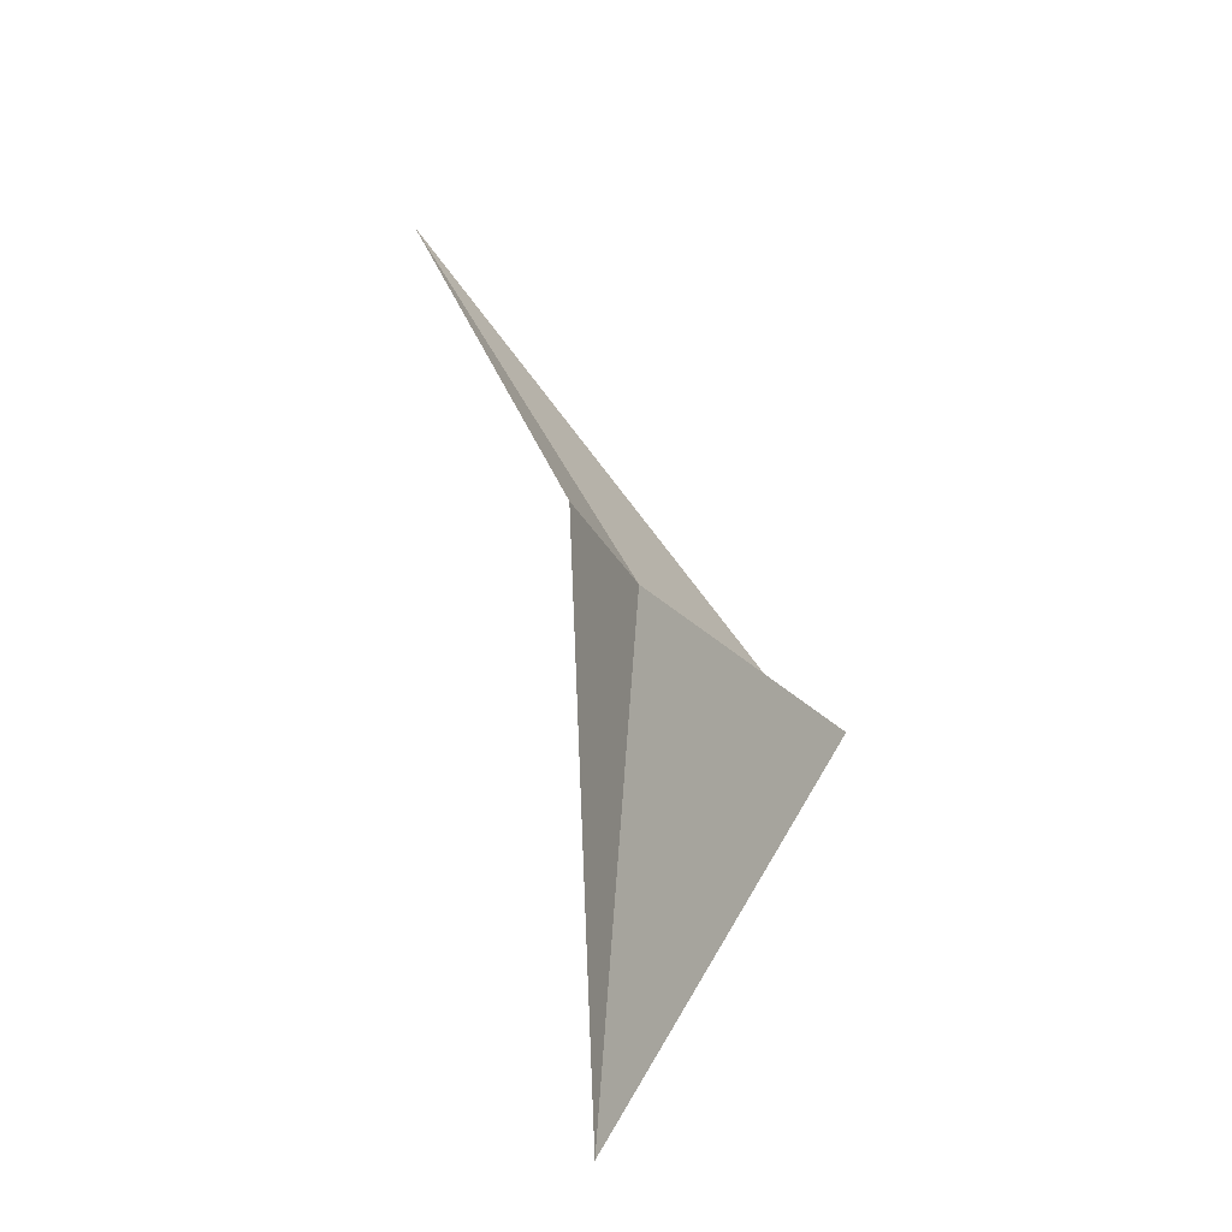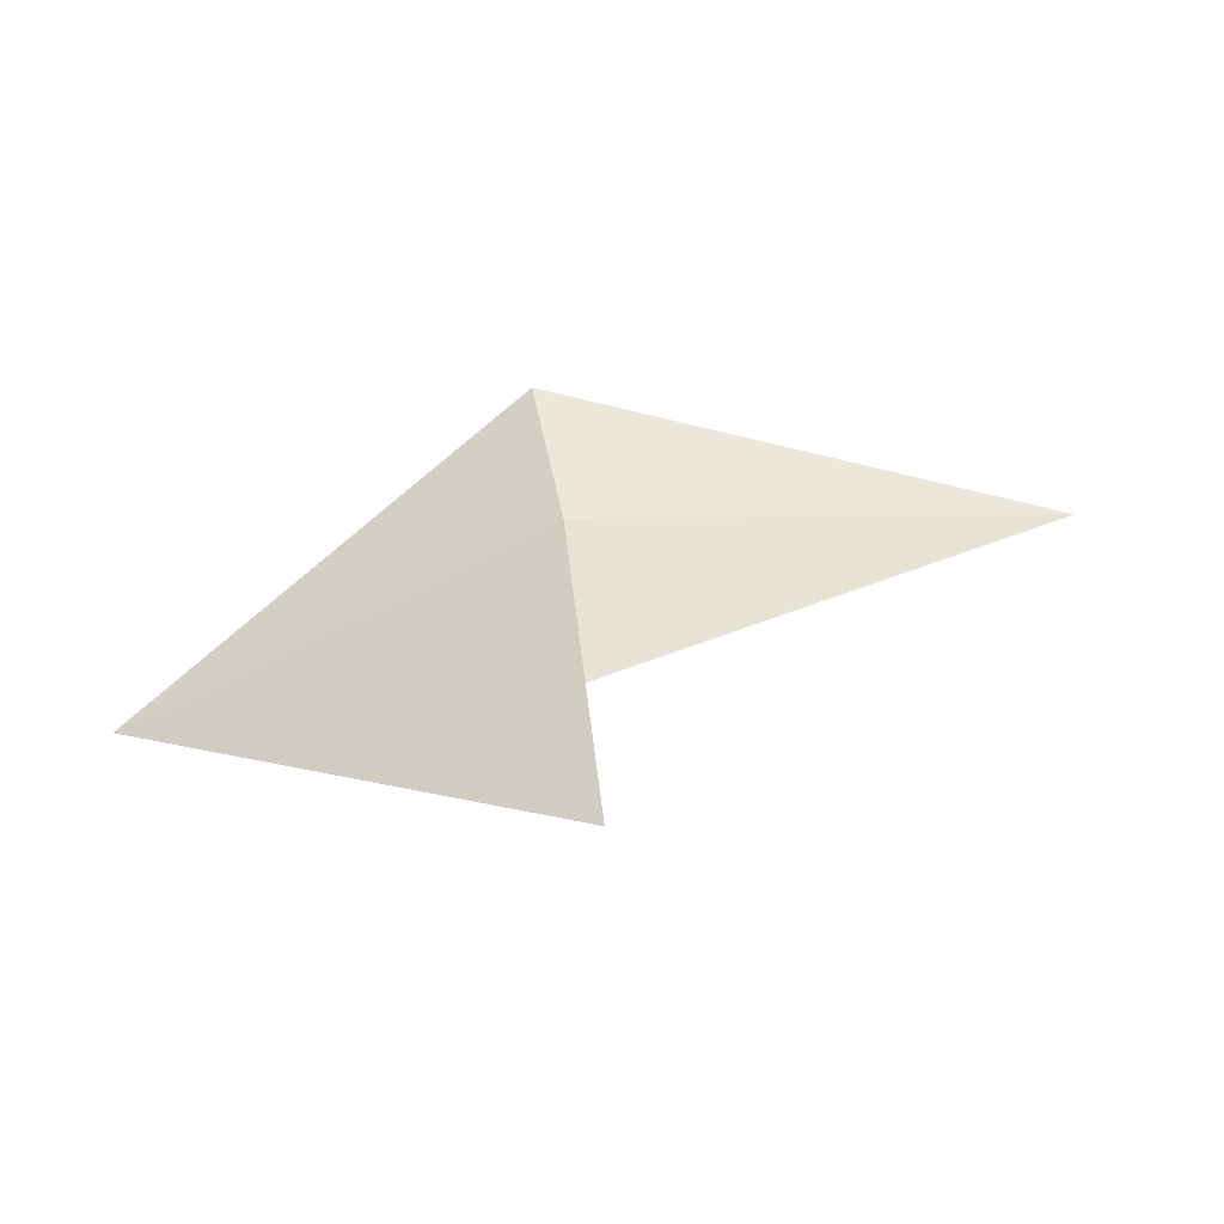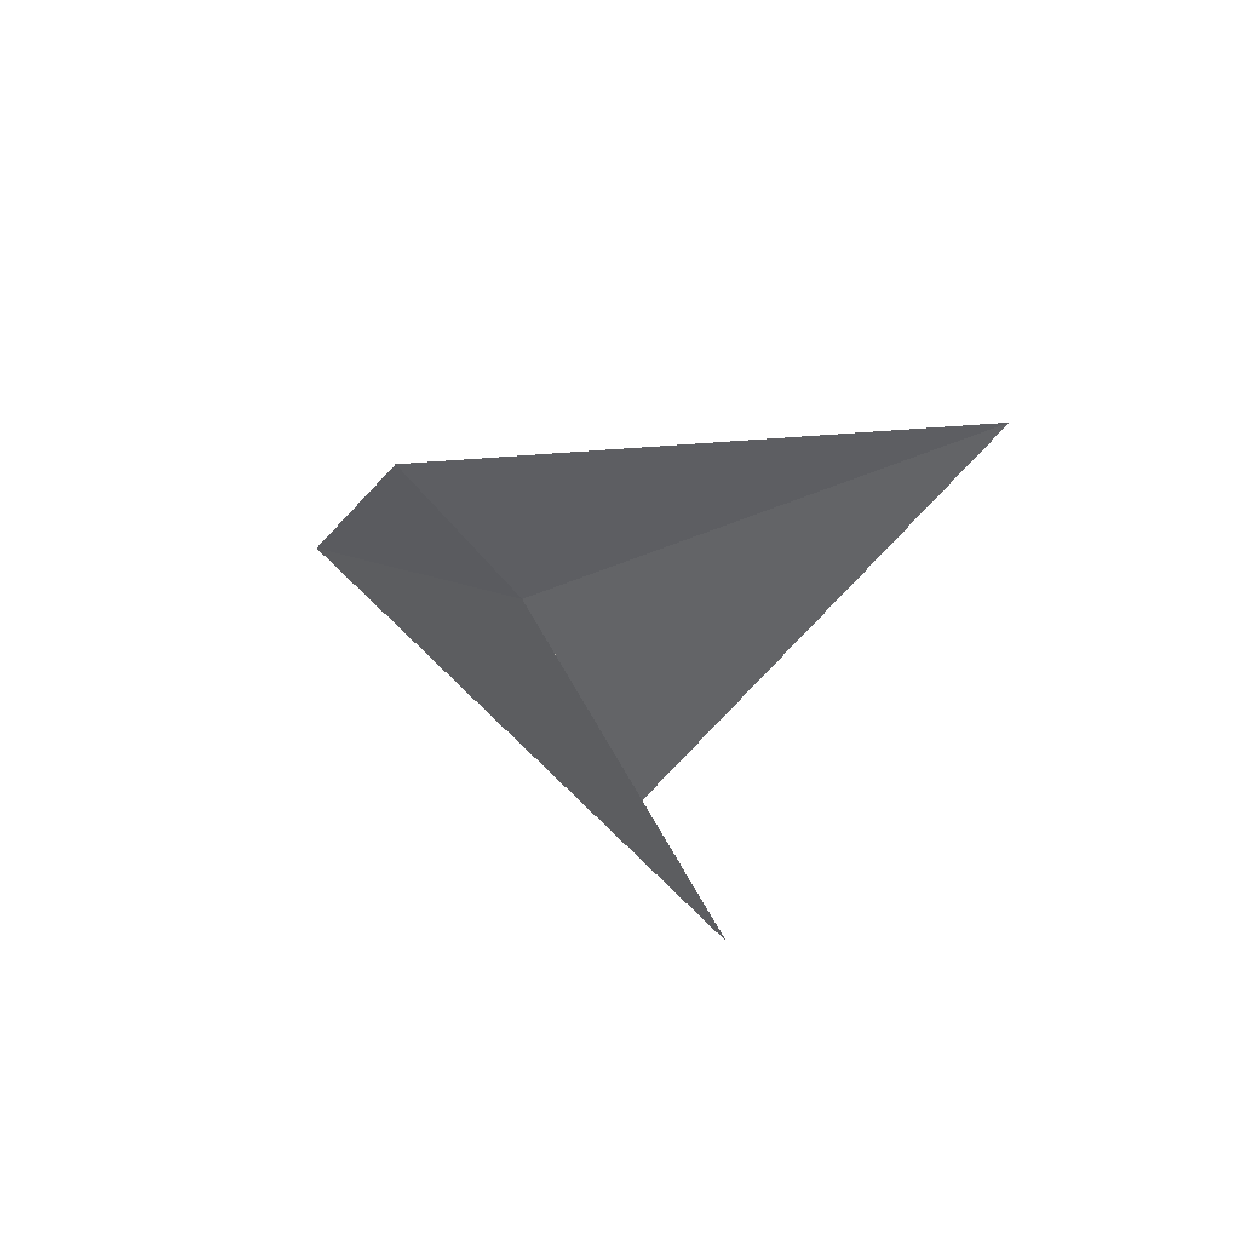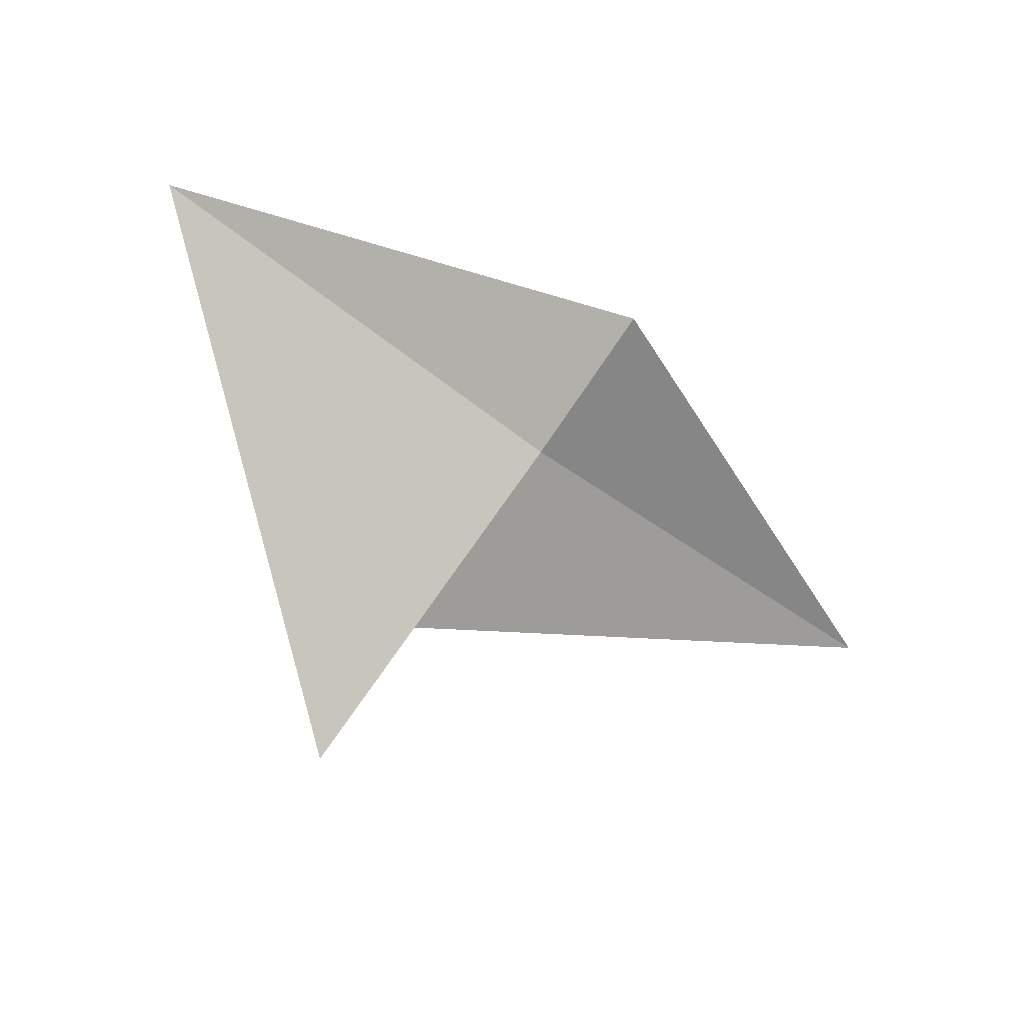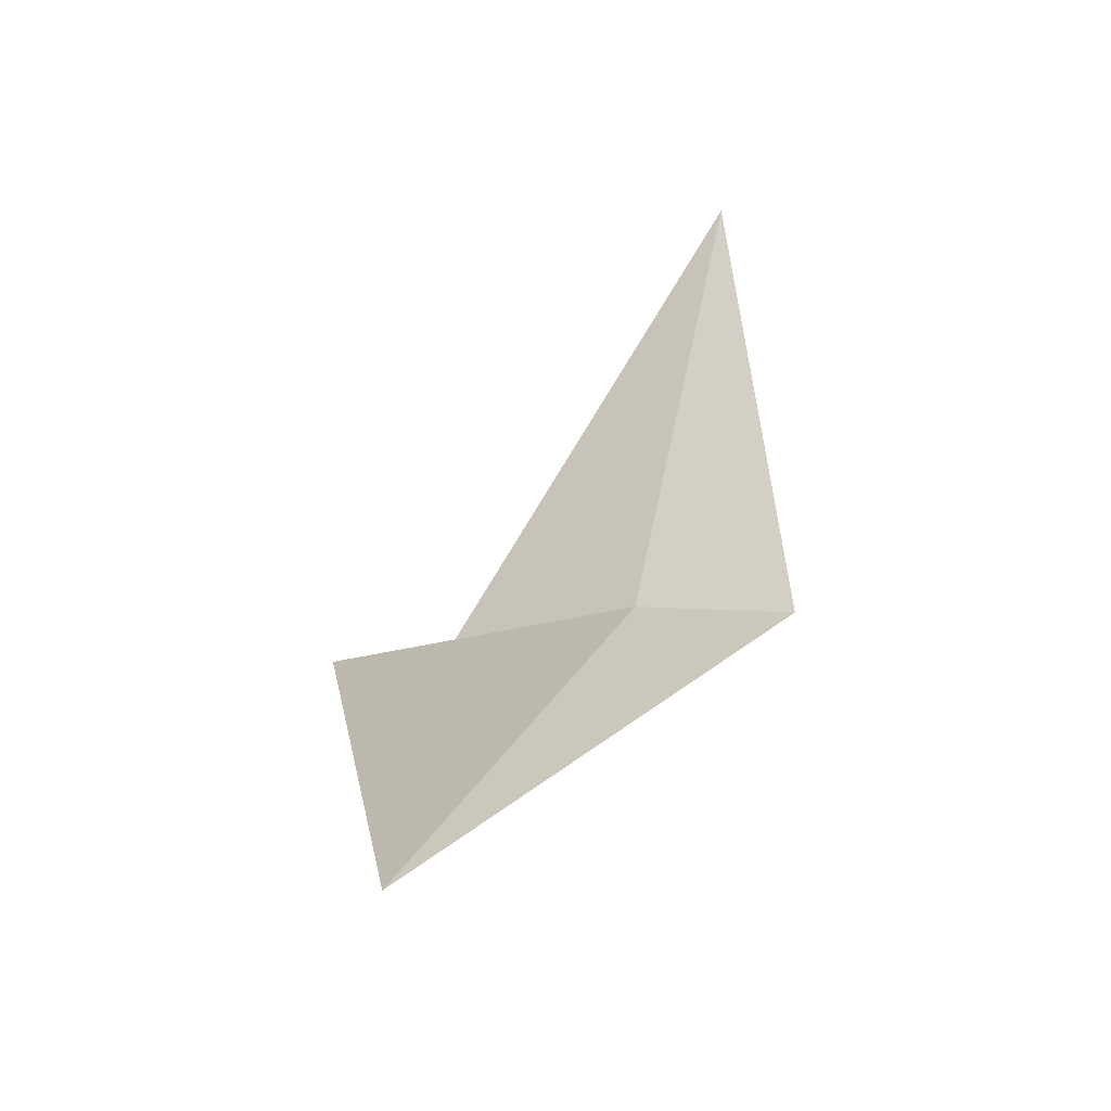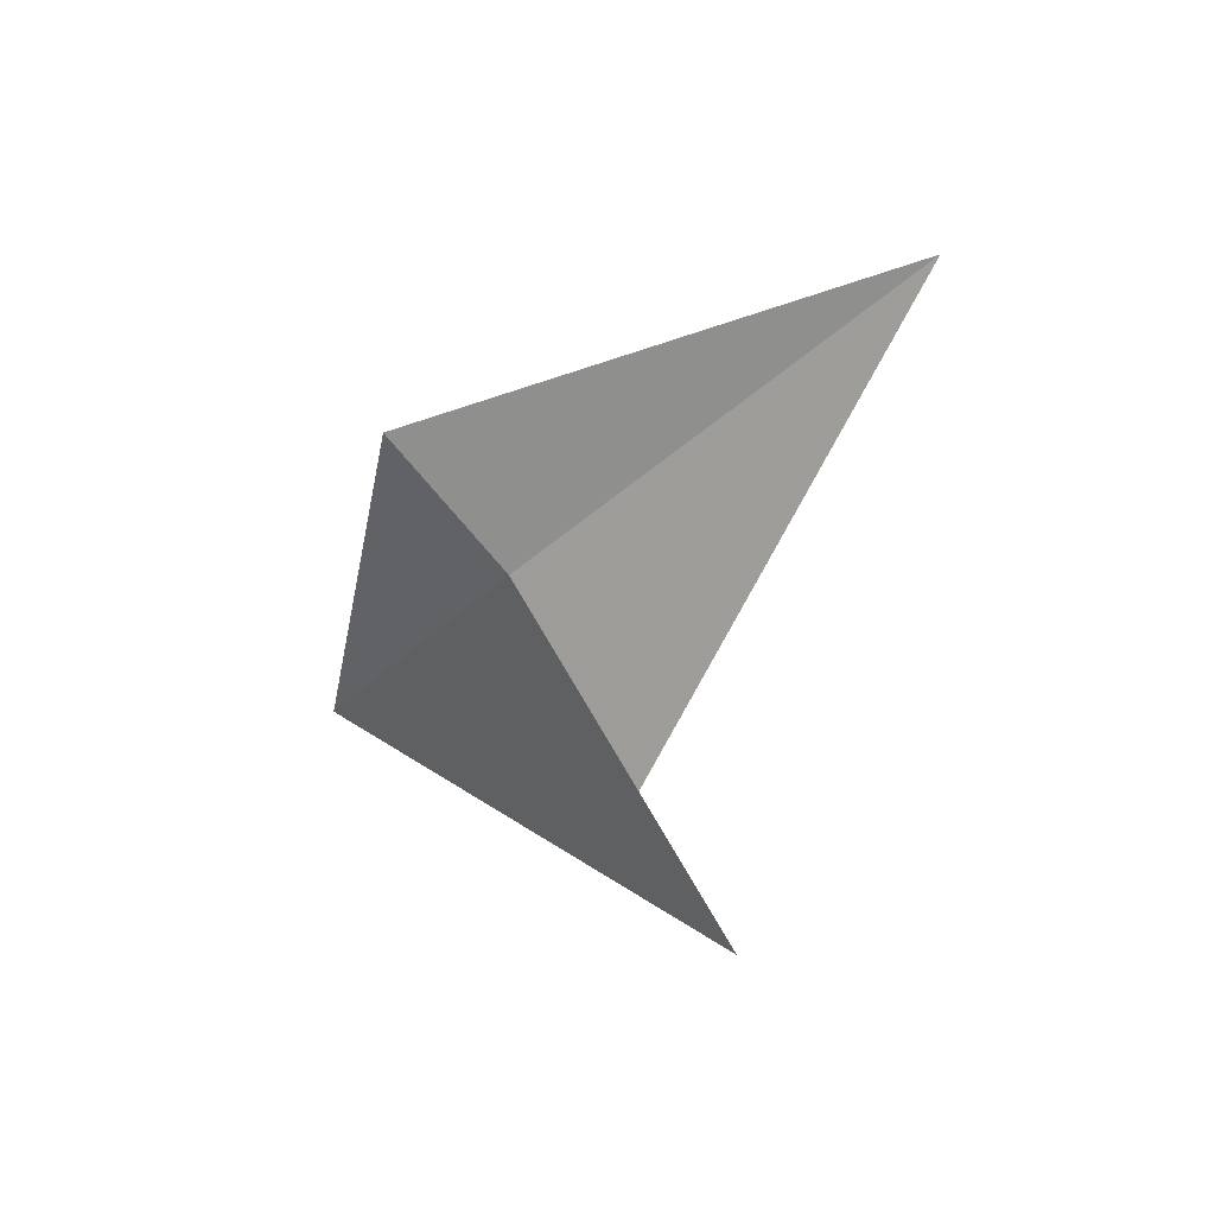
<metadata>
{"format":"obj","ext":"obj","renderer":"f3d","projection":"perspective","resolution":1024,"background":"white","views":[{"elev":48.4,"azim":-115.5,"up":"+Z"},{"elev":-15.6,"azim":-9.6,"up":"+Z"},{"elev":-24.8,"azim":34.9,"up":"+Y"},{"elev":-43.4,"azim":-45.7,"up":"+Y"},{"elev":62.2,"azim":-81.7,"up":"+Y"},{"elev":-50.0,"azim":39.1,"up":"+Y"}]}
</metadata>
<code>
v 7.113 -0.4145 15.74
v 6.378 0.00976 15.44
v 7.075 -0.2809 16.02
v 7.113 -0.6559 15.4
v 7.113 -0.8369 15.14
v 8.012 -0.4064 15.8
f 1 5 4
f 1 3 2
f 1 2 5
f 1 4 6
f 1 6 3

</code>
